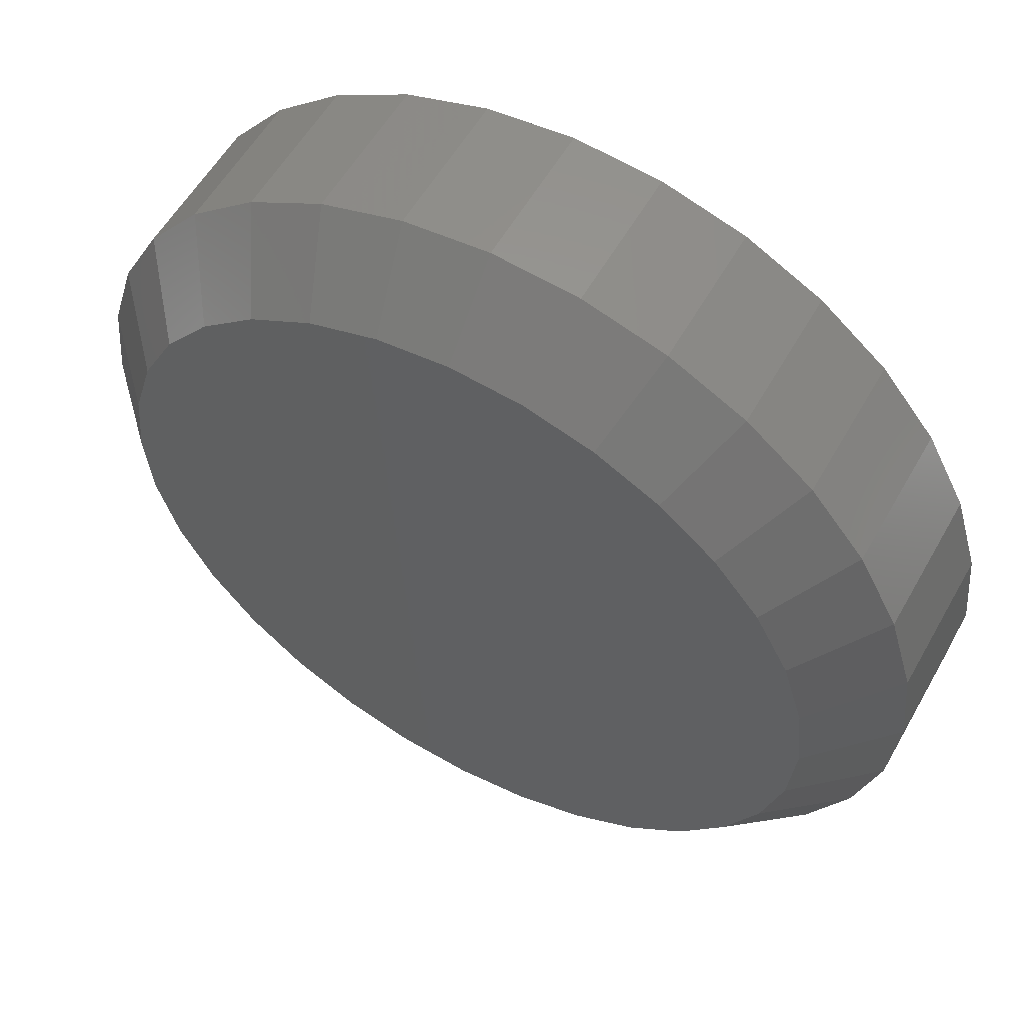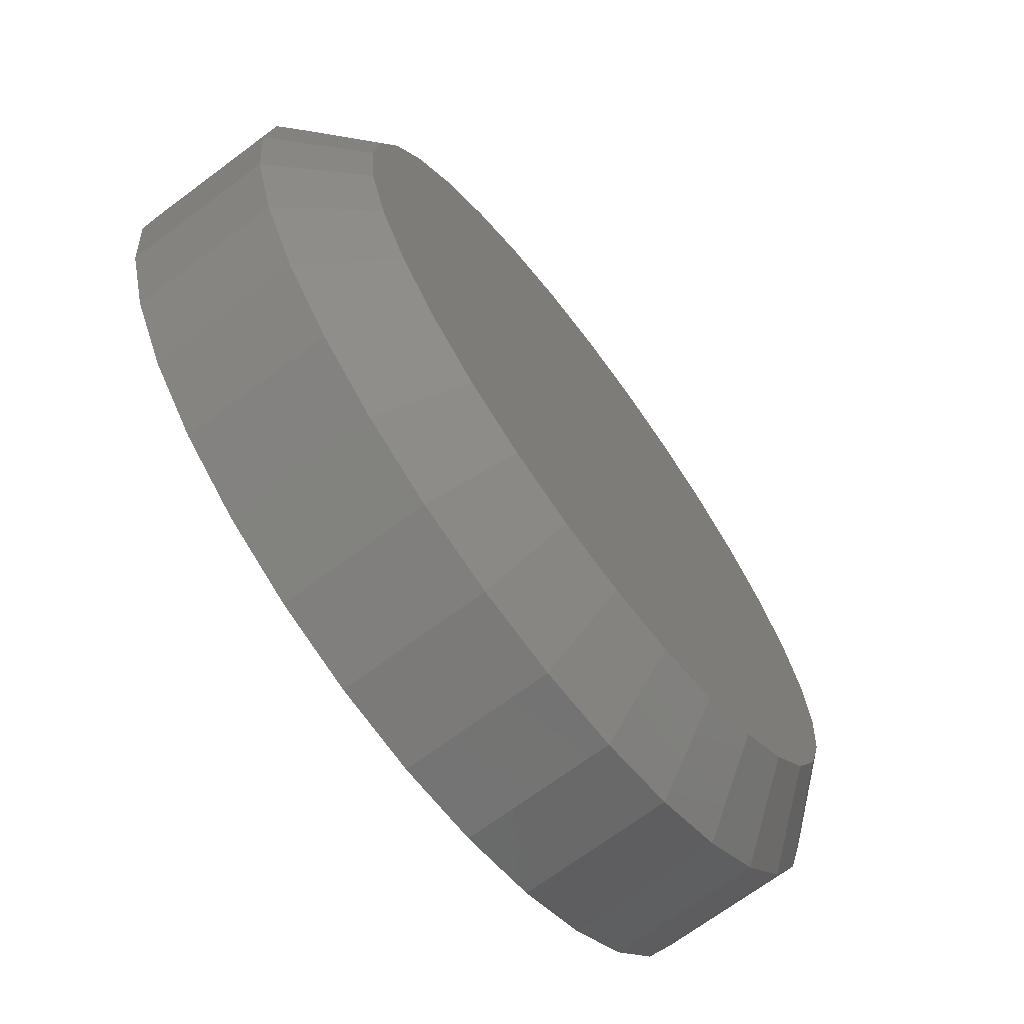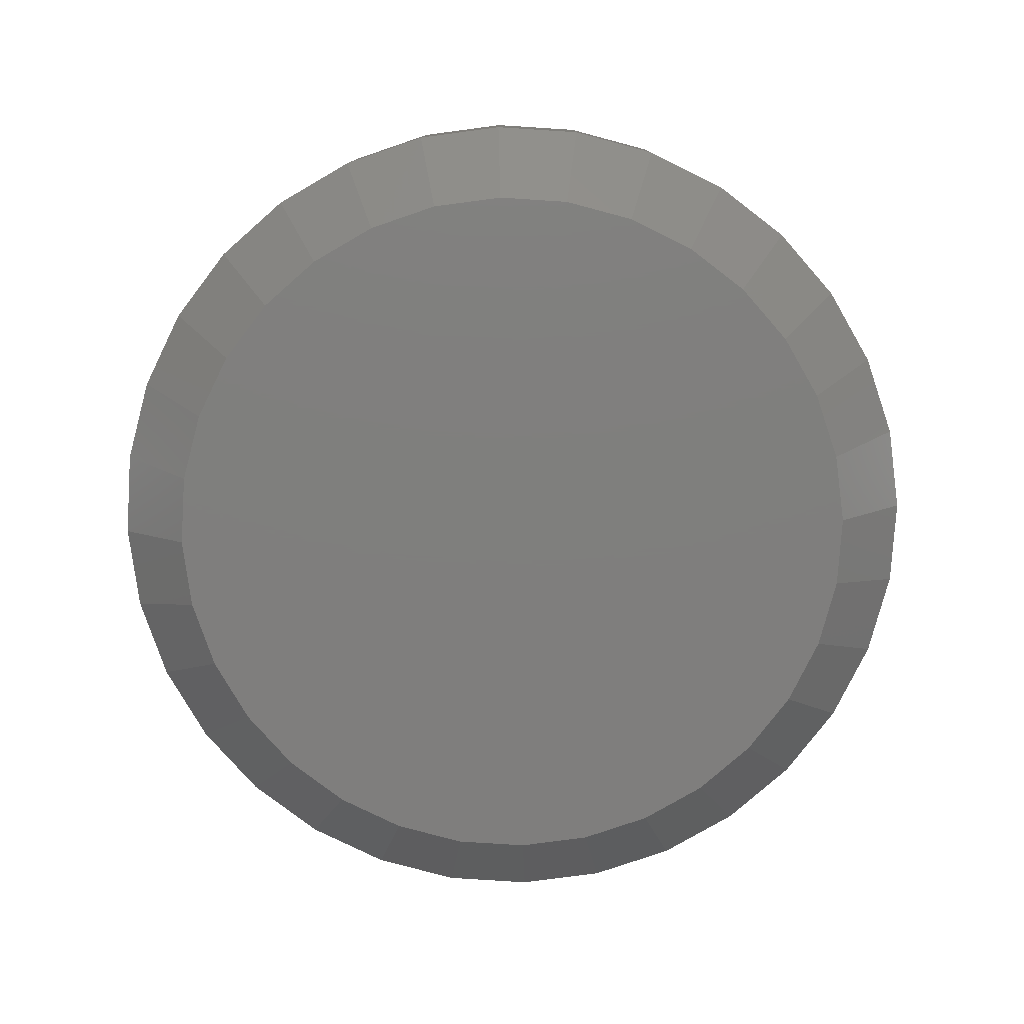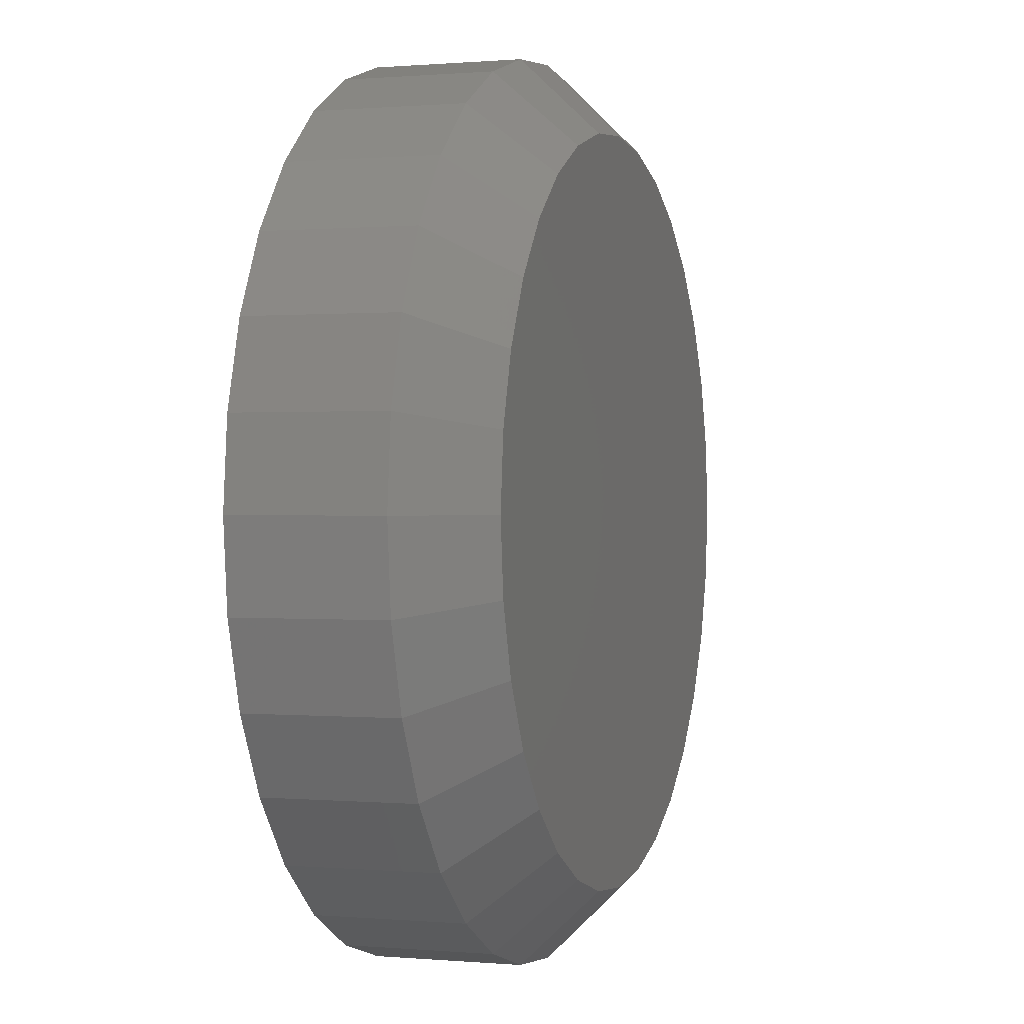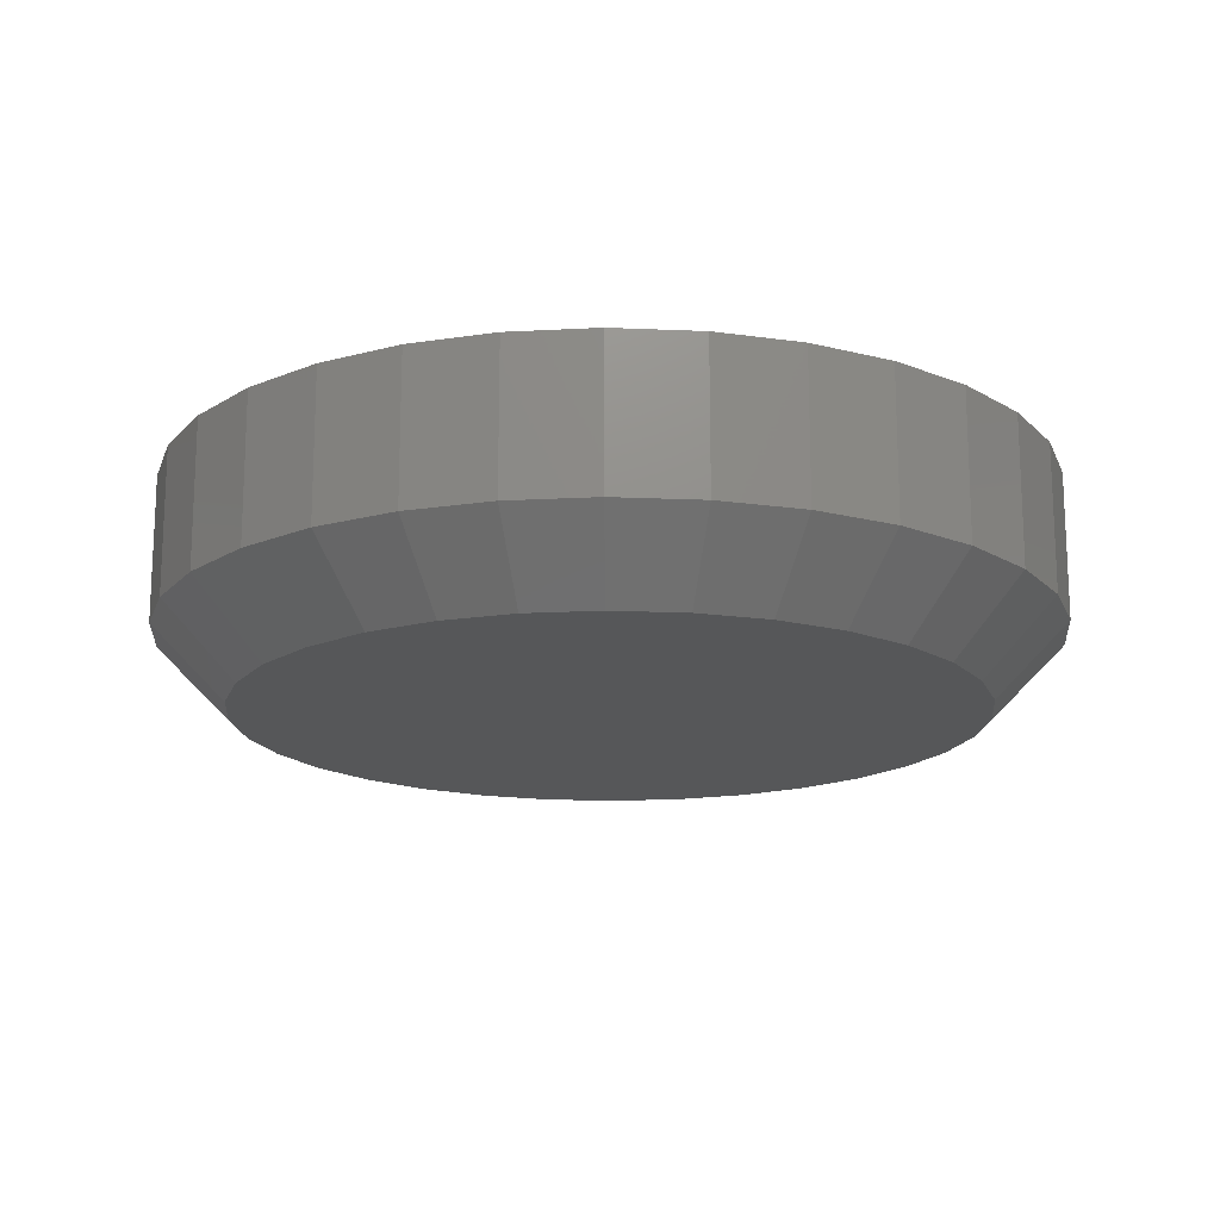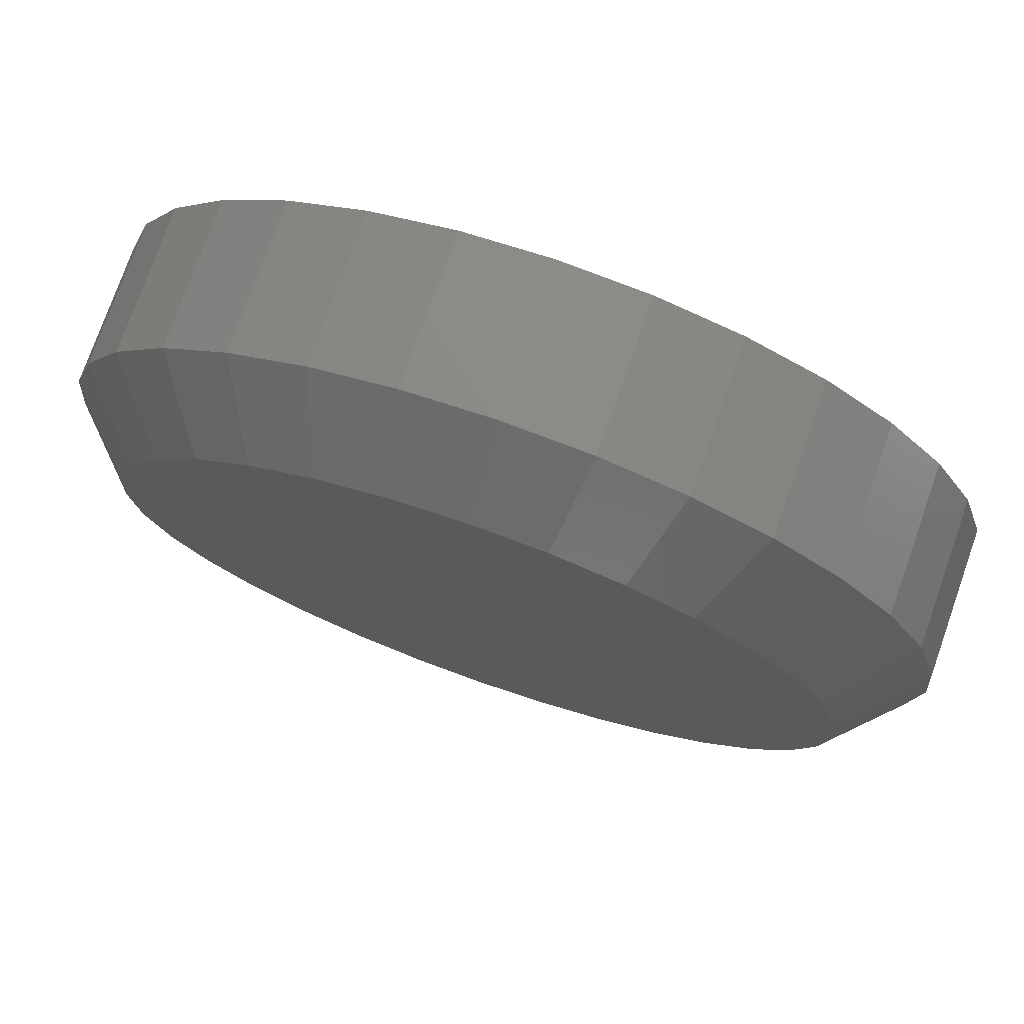
<metadata>
{"format":"stl","ext":"stl","renderer":"f3d","projection":"perspective","resolution":1024,"background":"white","views":[{"elev":56.5,"azim":29.2,"up":"+Z"},{"elev":-69.7,"azim":-53.3,"up":"+Z"},{"elev":-78.7,"azim":80.7,"up":"+Y"},{"elev":0.4,"azim":-71.9,"up":"+Z"},{"elev":-16.6,"azim":158.1,"up":"+Y"},{"elev":75.7,"azim":19.4,"up":"+Z"}]}
</metadata>
<code>
# stl→obj: 96 verts, 188 faces
v 0.5203 -0.04688 0.07243
v 0.5508 -0.04688 0.07243
v 0.5355 -0.04688 0.07393
v 0.5056 -0.04688 0.06798
v 0.5655 -0.04688 0.06798
v 0.4921 -0.04688 0.06075
v 0.579 -0.04688 0.06075
v 0.4802 -0.04688 0.05102
v 0.5908 -0.04688 0.05102
v 0.5908 -0.04688 -0.05958
v 0.4921 -0.04688 -0.0693
v 0.579 -0.04688 -0.0693
v 0.5056 -0.04688 -0.07653
v 0.5655 -0.04688 -0.07653
v 0.5203 -0.04688 -0.08098
v 0.5508 -0.04688 -0.08098
v 0.5355 -0.04688 -0.08248
v 0.6006 -0.04688 0.03917
v 0.4705 -0.04688 0.03917
v 0.6078 -0.04688 0.02565
v 0.4633 -0.04688 0.02565
v 0.6122 -0.04688 0.01098
v 0.4588 -0.04688 0.01098
v 0.6137 -0.04688 -0.004276
v 0.4573 -0.04688 -0.004276
v 0.6122 -0.04688 -0.01953
v 0.4588 -0.04688 -0.01953
v 0.6078 -0.04688 -0.0342
v 0.4633 -0.04688 -0.0342
v 0.6006 -0.04688 -0.04773
v 0.4705 -0.04688 -0.04773
v 0.4802 -0.04688 -0.05958
v 0.6294 1.388e-16 -0.004276
v 0.6294 -0.03125 -0.004276
v 0.6276 1.376e-16 -0.02258
v 0.6276 -0.03125 -0.02258
v 0.6222 1.36e-16 -0.04018
v 0.6222 -0.03125 -0.04018
v 0.6135 1.341e-16 -0.05641
v 0.6135 -0.03125 -0.05641
v 0.6019 1.321e-16 -0.07063
v 0.6019 -0.03125 -0.07063
v 0.5877 1.298e-16 -0.08229
v 0.5877 -0.03125 -0.08229
v 0.5714 1.275e-16 -0.09097
v 0.5714 -0.03125 -0.09097
v 0.5538 1.253e-16 -0.09631
v 0.5538 -0.03125 -0.09631
v 0.5355 1.232e-16 -0.09811
v 0.5355 -0.03125 -0.09811
v 0.5172 1.212e-16 -0.09631
v 0.5172 -0.03125 -0.09631
v 0.4996 1.196e-16 -0.09097
v 0.4996 -0.03125 -0.09097
v 0.4834 1.183e-16 -0.08229
v 0.4834 -0.03125 -0.08229
v 0.4692 1.173e-16 -0.07063
v 0.4692 -0.03125 -0.07063
v 0.4575 1.168e-16 -0.05641
v 0.4575 -0.03125 -0.05641
v 0.4488 1.168e-16 -0.04018
v 0.4488 -0.03125 -0.04018
v 0.4435 1.171e-16 -0.02258
v 0.4435 -0.03125 -0.02258
v 0.4417 1.18e-16 -0.004276
v 0.4417 -0.03125 -0.004276
v 0.4435 1.192e-16 0.01403
v 0.4435 -0.03125 0.01403
v 0.4488 1.207e-16 0.03163
v 0.4488 -0.03125 0.03163
v 0.4575 1.226e-16 0.04785
v 0.4575 -0.03125 0.04785
v 0.4692 1.247e-16 0.06207
v 0.4692 -0.03125 0.06207
v 0.4834 1.269e-16 0.07374
v 0.4834 -0.03125 0.07374
v 0.4996 1.292e-16 0.08241
v 0.4996 -0.03125 0.08241
v 0.5172 1.314e-16 0.08775
v 0.5172 -0.03125 0.08775
v 0.5355 1.336e-16 0.08956
v 0.5355 -0.03125 0.08956
v 0.5538 1.355e-16 0.08775
v 0.5538 -0.03125 0.08775
v 0.5714 1.372e-16 0.08241
v 0.5714 -0.03125 0.08241
v 0.5877 1.385e-16 0.07374
v 0.5877 -0.03125 0.07374
v 0.6019 1.394e-16 0.06207
v 0.6019 -0.03125 0.06207
v 0.6135 1.399e-16 0.04785
v 0.6135 -0.03125 0.04785
v 0.6222 1.4e-16 0.03163
v 0.6222 -0.03125 0.03163
v 0.6276 1.396e-16 0.01403
v 0.6276 -0.03125 0.01403
f 1 2 3
f 2 1 4
f 2 4 5
f 5 4 6
f 5 6 7
f 7 6 8
f 7 8 9
f 10 11 12
f 12 11 13
f 12 13 14
f 14 13 15
f 14 15 16
f 16 15 17
f 9 8 18
f 18 8 19
f 18 19 20
f 20 19 21
f 20 21 22
f 22 21 23
f 22 23 24
f 24 23 25
f 24 25 26
f 26 25 27
f 26 27 28
f 28 27 29
f 28 29 30
f 30 29 31
f 30 31 10
f 10 31 32
f 10 32 11
f 33 34 35
f 35 34 36
f 35 36 37
f 37 36 38
f 37 38 39
f 39 38 40
f 39 40 41
f 41 40 42
f 41 42 43
f 43 42 44
f 43 44 45
f 45 44 46
f 45 46 47
f 47 46 48
f 47 48 49
f 49 48 50
f 49 50 51
f 51 50 52
f 51 52 53
f 53 52 54
f 53 54 55
f 55 54 56
f 55 56 57
f 57 56 58
f 57 58 59
f 59 58 60
f 59 60 61
f 61 60 62
f 61 62 63
f 63 62 64
f 63 64 65
f 65 64 66
f 65 66 67
f 67 66 68
f 67 68 69
f 69 68 70
f 69 70 71
f 71 70 72
f 71 72 73
f 73 72 74
f 73 74 75
f 75 74 76
f 75 76 77
f 77 76 78
f 77 78 79
f 79 78 80
f 79 80 81
f 81 80 82
f 81 82 83
f 83 82 84
f 83 84 85
f 85 84 86
f 85 86 87
f 87 86 88
f 87 88 89
f 89 88 90
f 89 90 91
f 91 90 92
f 91 92 93
f 93 92 94
f 93 94 95
f 95 94 96
f 95 96 33
f 33 96 34
f 3 2 82
f 82 80 3
f 72 8 74
f 74 8 6
f 74 6 76
f 8 72 19
f 19 72 70
f 19 70 21
f 21 70 68
f 21 68 23
f 23 68 66
f 23 66 25
f 18 90 9
f 9 90 88
f 9 88 7
f 90 18 92
f 92 18 20
f 92 20 94
f 94 20 22
f 94 22 96
f 96 22 24
f 96 24 34
f 82 2 84
f 84 2 5
f 84 5 86
f 86 5 7
f 86 7 88
f 3 80 1
f 1 80 78
f 1 78 4
f 4 78 76
f 4 76 6
f 17 15 50
f 50 48 17
f 40 10 42
f 42 10 12
f 42 12 44
f 10 40 30
f 30 40 38
f 30 38 28
f 28 38 36
f 28 36 26
f 26 36 34
f 26 34 24
f 31 58 32
f 32 58 56
f 32 56 11
f 58 31 60
f 60 31 29
f 60 29 62
f 62 29 27
f 62 27 64
f 64 27 25
f 64 25 66
f 50 15 52
f 52 15 13
f 52 13 54
f 54 13 11
f 54 11 56
f 17 48 16
f 16 48 46
f 16 46 14
f 14 46 44
f 14 44 12
f 81 83 79
f 77 79 83
f 85 77 83
f 75 77 85
f 87 75 85
f 45 53 43
f 51 53 45
f 47 51 45
f 49 51 47
f 53 55 43
f 43 55 57
f 43 57 41
f 41 57 59
f 41 59 39
f 39 59 61
f 39 61 37
f 37 61 63
f 37 63 35
f 35 63 65
f 35 65 33
f 33 65 67
f 33 67 95
f 95 67 69
f 95 69 93
f 93 69 71
f 93 71 91
f 91 71 73
f 91 73 89
f 89 73 75
f 89 75 87

</code>
